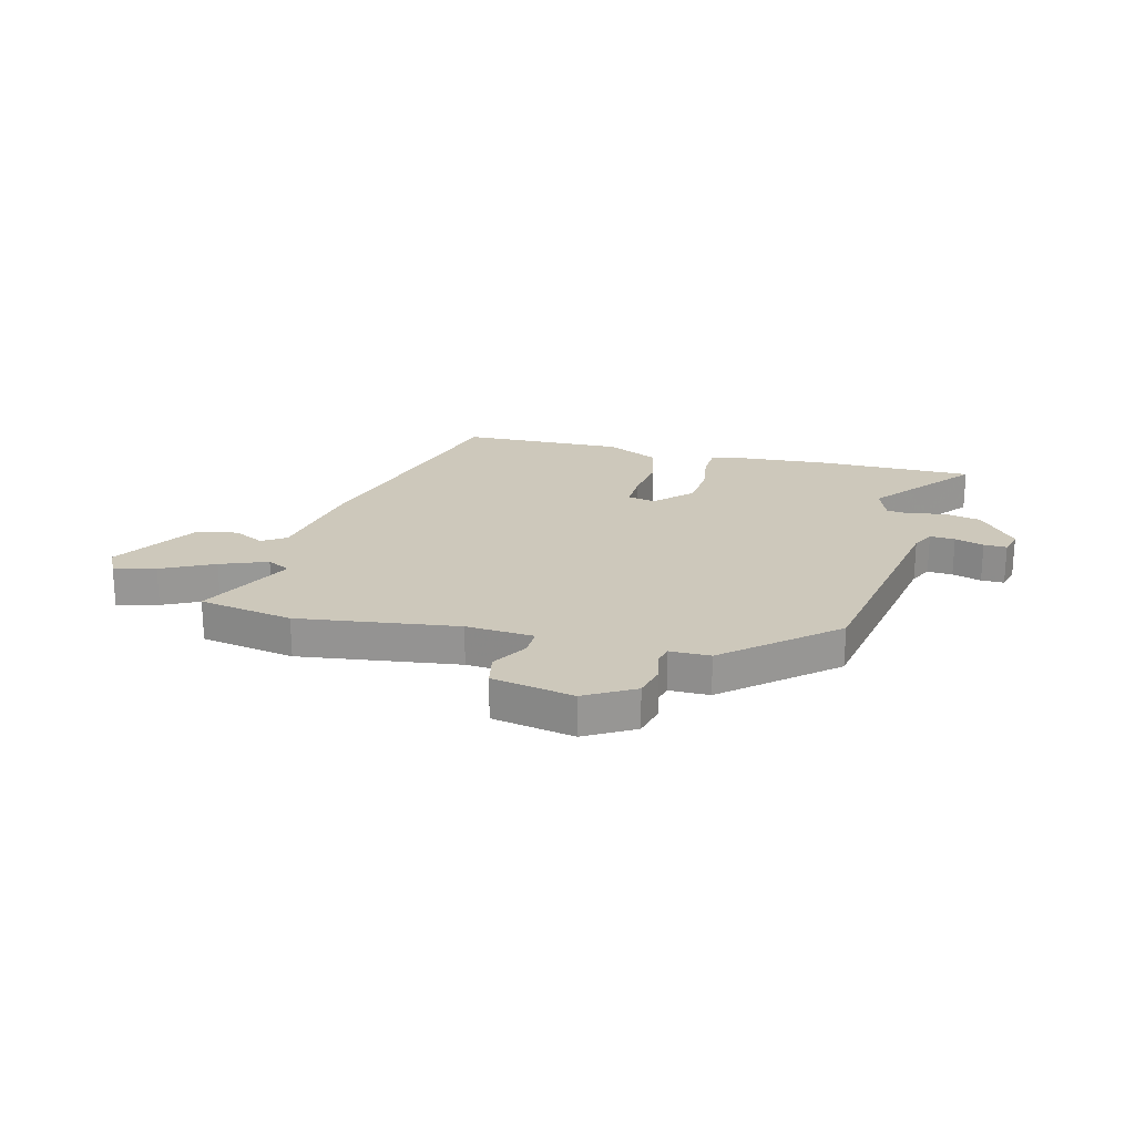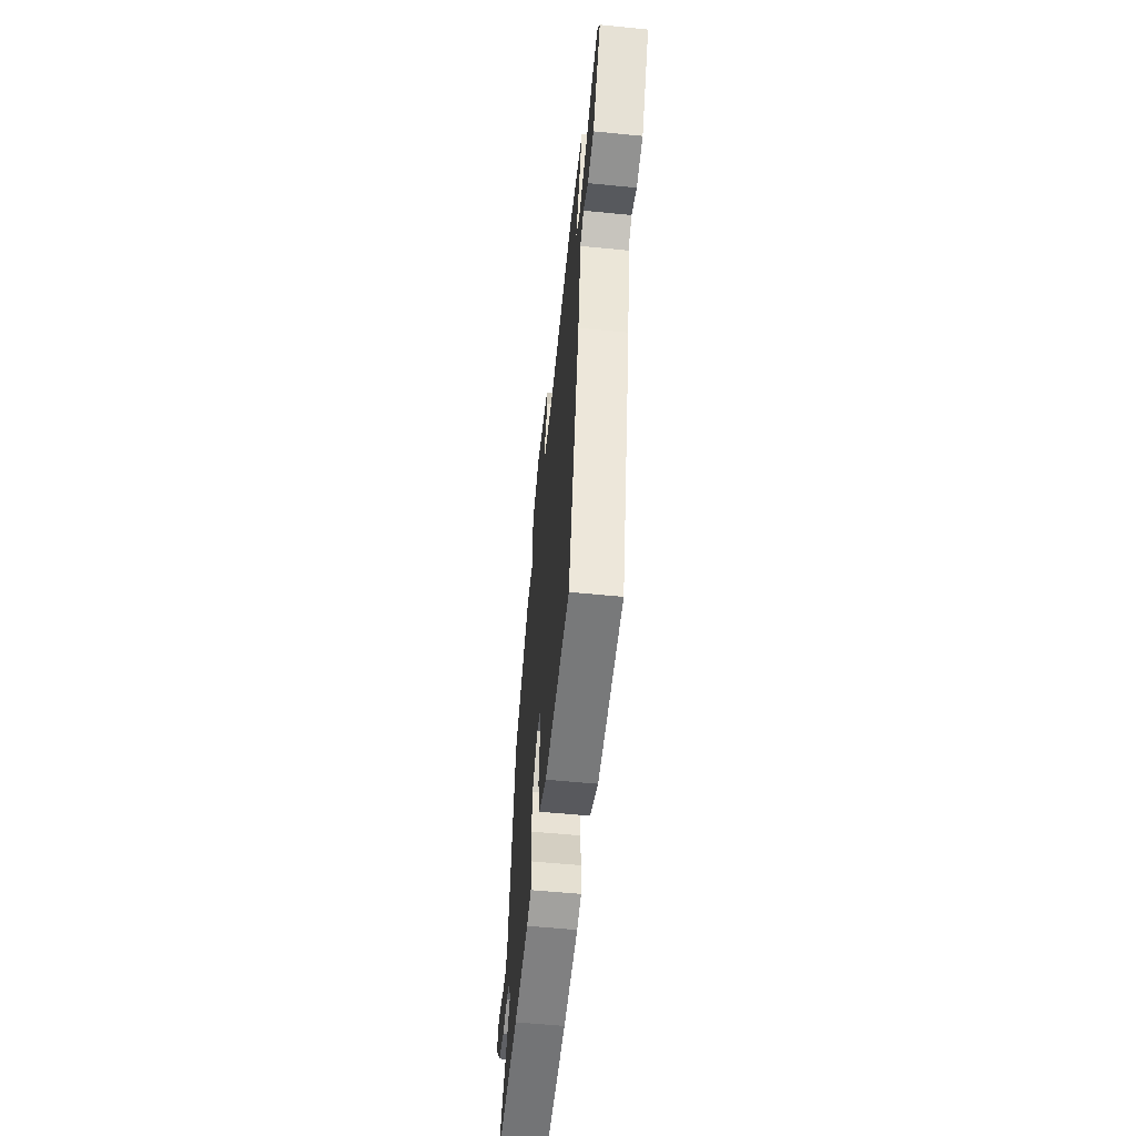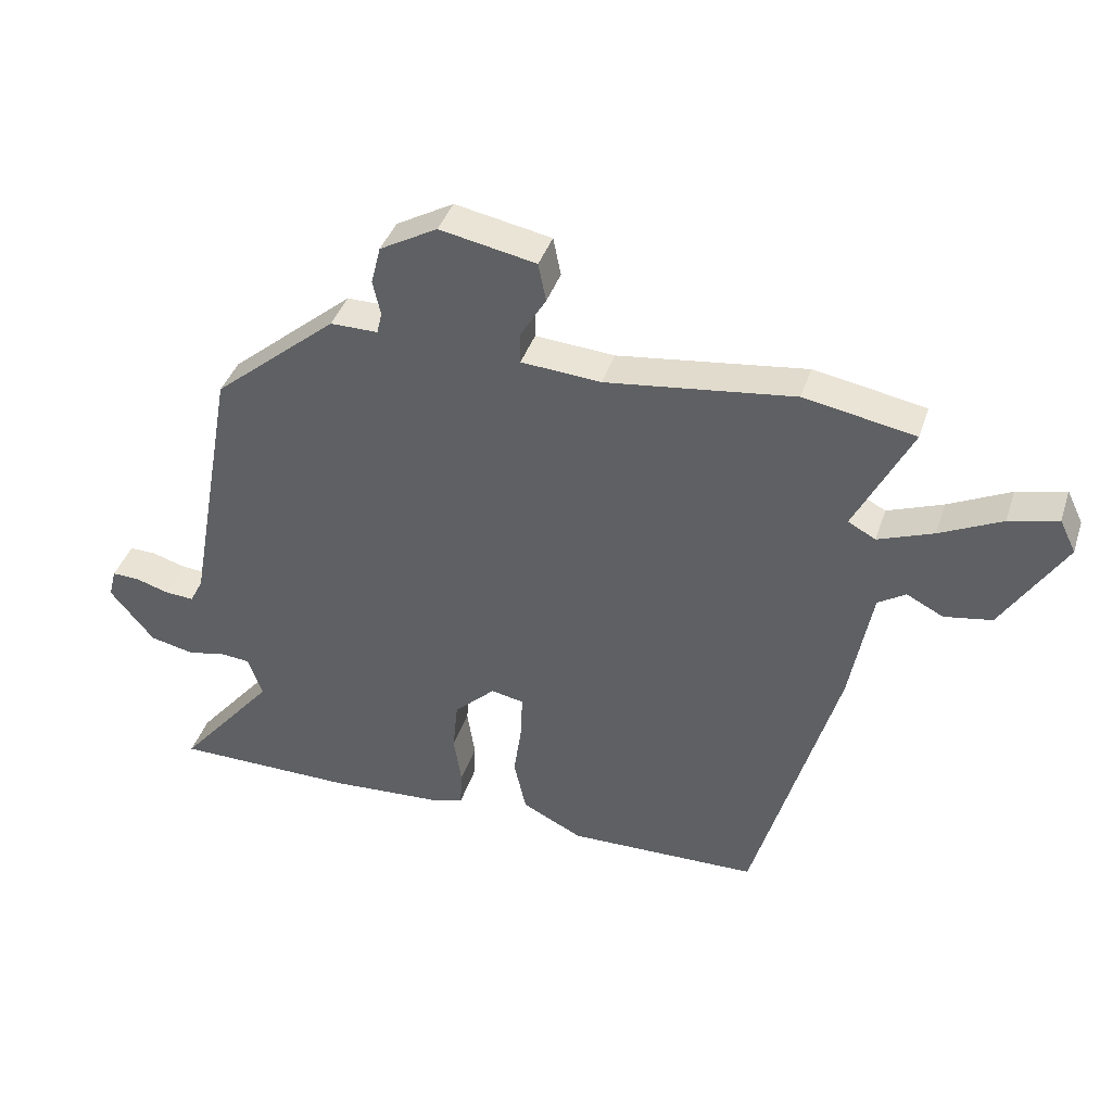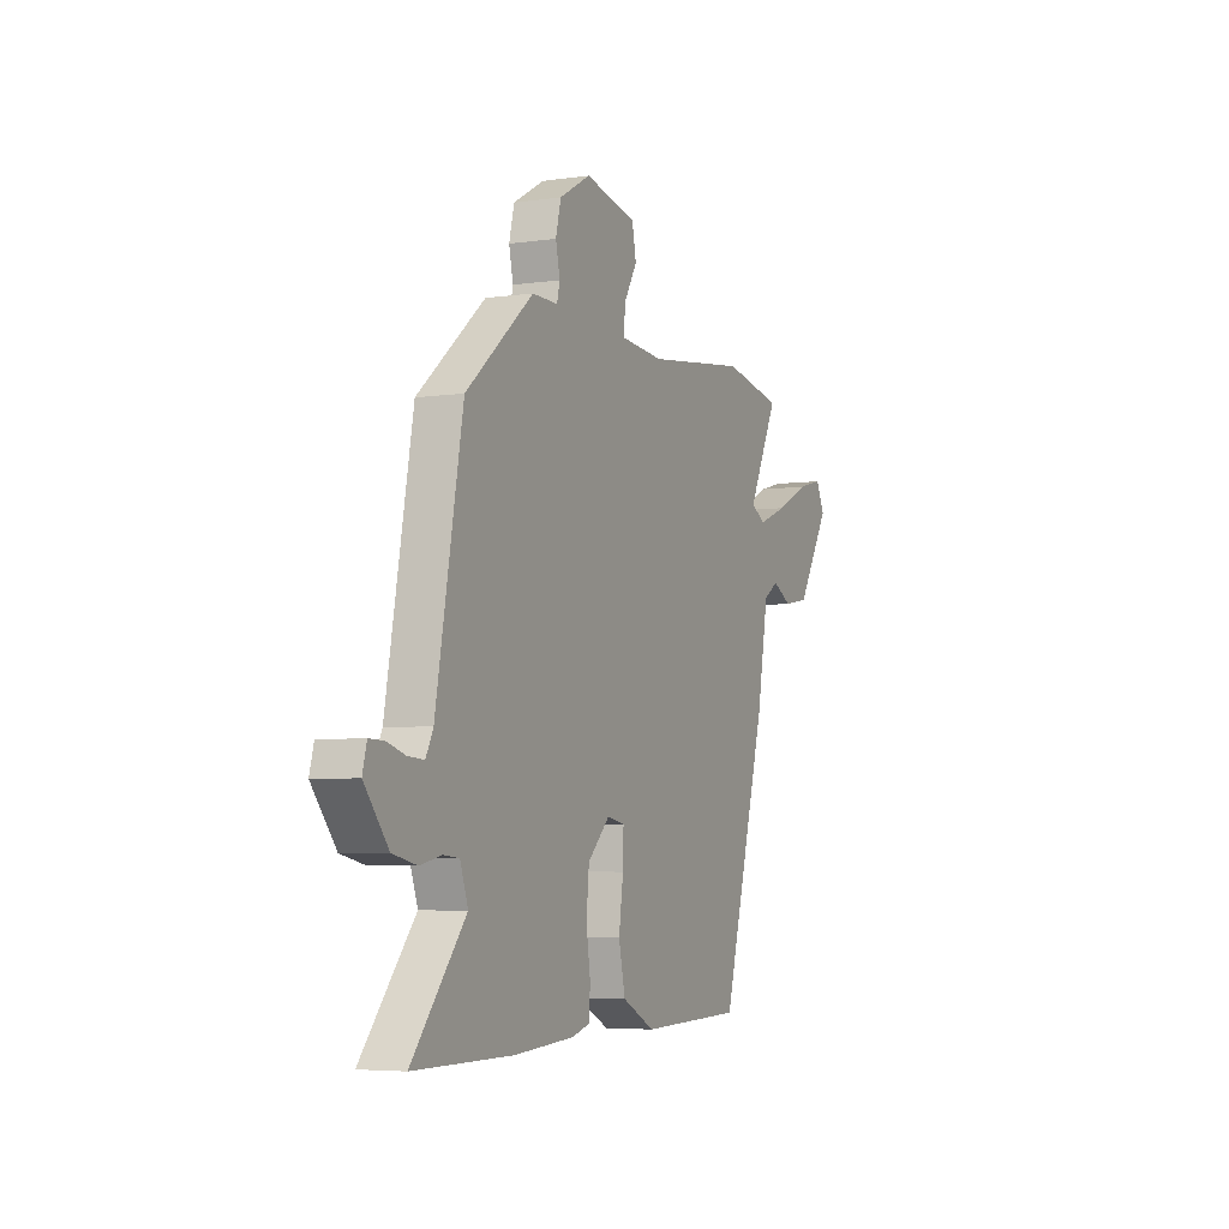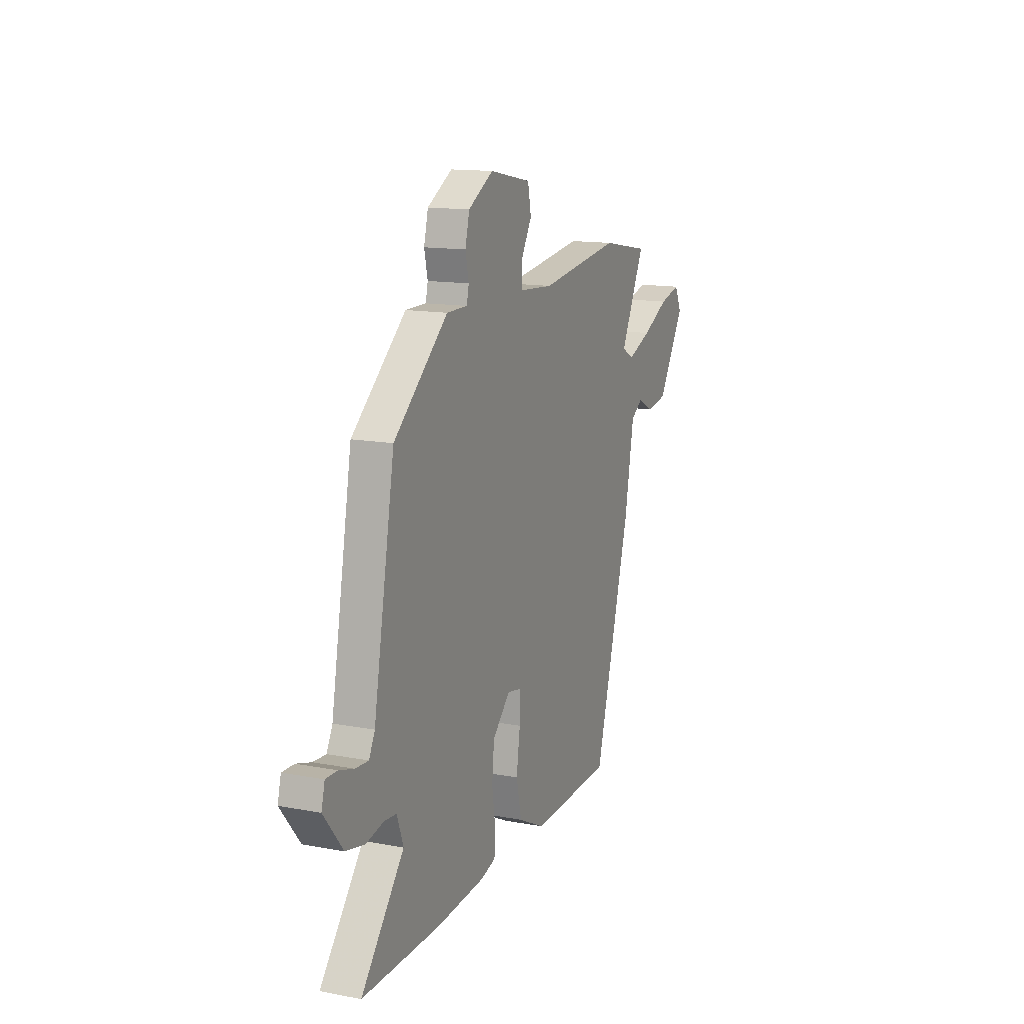
<metadata>
{"format":"obj","ext":"obj","renderer":"f3d","projection":"perspective","resolution":1024,"background":"white","views":[{"elev":22.0,"azim":14.2,"up":"+Y"},{"elev":-56.2,"azim":-95.9,"up":"+Z"},{"elev":40.2,"azim":-162.4,"up":"+Z"},{"elev":-5.2,"azim":114.1,"up":"+Z"},{"elev":14.0,"azim":112.6,"up":"+Z"}]}
</metadata>
<code>
v 0.607 0.07 -0.5
v 0.324 0.07 -0.5
v 0.151 0.07 -0.488
v 0.098 0.07 -0.473
v 0.095 0.07 -0.416
v 0.107 0.07 -0.337
v 0.099 0.07 -0.257
v 0.035 0.07 -0.195
v -0.016 0.07 -0.205
v -0.014 0.07 -0.271
v -0.001 0.07 -0.361
v -0.02 0.07 -0.446
v -0.114 0.07 -0.493
v -0.412 0.07 -0.485
v -0.543 0.07 -0.025
v -0.577 0.07 0.161
v -0.62 0.07 0.189
v -0.677 0.07 0.16
v -0.751 0.07 0.173
v -0.848 0.07 0.329
v -0.823 0.07 0.38
v -0.747 0.07 0.361
v -0.651 0.07 0.314
v -0.565 0.07 0.281
v -0.522 0.07 0.304
v -0.61 0.07 0.48
v -0.437 0.07 0.511
v -0.144 0.07 0.472
v -0.02 0.07 0.481
v -0.021 0.07 0.531
v -0.06 0.07 0.597
v -0.048 0.07 0.657
v 0.102 0.07 0.686
v 0.192 0.07 0.635
v 0.207 0.07 0.575
v 0.195 0.07 0.521
v 0.203 0.07 0.487
v 0.277 0.07 0.487
v 0.471 0.07 0.323
v 0.547 0.07 -0.094
v 0.568 0.07 -0.135
v 0.614 0.07 -0.132
v 0.667 0.07 -0.116
v 0.709 0.07 -0.115
v 0.721 0.07 -0.161
v 0.652 0.07 -0.246
v 0.583 0.07 -0.261
v 0.522 0.07 -0.248
v 0.477 0.07 -0.252
v 0.454 0.07 -0.316
v 0.607 0 -0.5
v 0.324 0 -0.5
v 0.151 0 -0.488
v 0.098 0 -0.473
v 0.095 0 -0.416
v 0.107 0 -0.337
v 0.099 0 -0.257
v 0.035 0 -0.195
v -0.016 0 -0.205
v -0.014 0 -0.271
v -0.001 0 -0.361
v -0.02 0 -0.446
v -0.114 0 -0.493
v -0.412 0 -0.485
v -0.543 0 -0.025
v -0.577 0 0.161
v -0.62 0 0.189
v -0.677 0 0.16
v -0.751 0 0.173
v -0.848 0 0.329
v -0.823 0 0.38
v -0.747 0 0.361
v -0.651 0 0.314
v -0.565 0 0.281
v -0.522 0 0.304
v -0.61 0 0.48
v -0.437 0 0.511
v -0.144 0 0.472
v -0.02 0 0.481
v -0.021 0 0.531
v -0.06 0 0.597
v -0.048 0 0.657
v 0.102 0 0.686
v 0.192 0 0.635
v 0.207 0 0.575
v 0.195 0 0.521
v 0.203 0 0.487
v 0.277 0 0.487
v 0.471 0 0.323
v 0.547 0 -0.094
v 0.568 0 -0.135
v 0.614 0 -0.132
v 0.667 0 -0.116
v 0.709 0 -0.115
v 0.721 0 -0.161
v 0.652 0 -0.246
v 0.583 0 -0.261
v 0.522 0 -0.248
v 0.477 0 -0.252
v 0.454 0 -0.316
f 46 47 48
f 45 46 48
f 44 45 48
f 43 44 48
f 42 43 48
f 41 42 48 49
f 40 41 49
f 39 40 49
f 38 39 49
f 37 38 49
f 34 35 36
f 33 34 36
f 32 33 36
f 31 32 36
f 30 31 36
f 29 30 36 37
f 37 49 50
f 29 37 50
f 28 29 50
f 27 28 50
f 26 27 50
f 25 26 50
f 21 22 23
f 20 21 23
f 19 20 23
f 18 19 23
f 17 18 23
f 16 17 23 24
f 16 24 25
f 15 16 25
f 14 15 25
f 13 14 25
f 12 13 25
f 11 12 25
f 10 11 25
f 4 5 6
f 3 4 6
f 2 3 6
f 1 2 6
f 50 1 6
f 50 6 7
f 9 10 25
f 8 9 25
f 8 25 50
f 7 8 50
f 98 97 96
f 98 96 95
f 98 95 94
f 98 94 93
f 98 93 92
f 99 98 92 91
f 99 91 90
f 99 90 89
f 99 89 88
f 99 88 87
f 86 85 84
f 86 84 83
f 86 83 82
f 86 82 81
f 86 81 80
f 87 86 80 79
f 100 99 87
f 100 87 79
f 100 79 78
f 100 78 77
f 100 77 76
f 100 76 75
f 73 72 71
f 73 71 70
f 73 70 69
f 73 69 68
f 73 68 67
f 74 73 67 66
f 75 74 66
f 75 66 65
f 75 65 64
f 75 64 63
f 75 63 62
f 75 62 61
f 75 61 60
f 56 55 54
f 56 54 53
f 56 53 52
f 56 52 51
f 56 51 100
f 57 56 100
f 75 60 59
f 75 59 58
f 100 75 58
f 100 58 57
f 1 51 52 2
f 2 52 53 3
f 3 53 54 4
f 4 54 55 5
f 5 55 56 6
f 6 56 57 7
f 7 57 58 8
f 8 58 59 9
f 9 59 60 10
f 10 60 61 11
f 11 61 62 12
f 12 62 63 13
f 13 63 64 14
f 14 64 65 15
f 15 65 66 16
f 16 66 67 17
f 17 67 68 18
f 18 68 69 19
f 19 69 70 20
f 20 70 71 21
f 21 71 72 22
f 22 72 73 23
f 23 73 74 24
f 24 74 75 25
f 25 75 76 26
f 26 76 77 27
f 27 77 78 28
f 28 78 79 29
f 29 79 80 30
f 30 80 81 31
f 31 81 82 32
f 32 82 83 33
f 33 83 84 34
f 34 84 85 35
f 35 85 86 36
f 36 86 87 37
f 37 87 88 38
f 38 88 89 39
f 39 89 90 40
f 40 90 91 41
f 41 91 92 42
f 42 92 93 43
f 43 93 94 44
f 44 94 95 45
f 45 95 96 46
f 46 96 97 47
f 47 97 98 48
f 48 98 99 49
f 49 99 100 50
f 50 100 51 1

</code>
